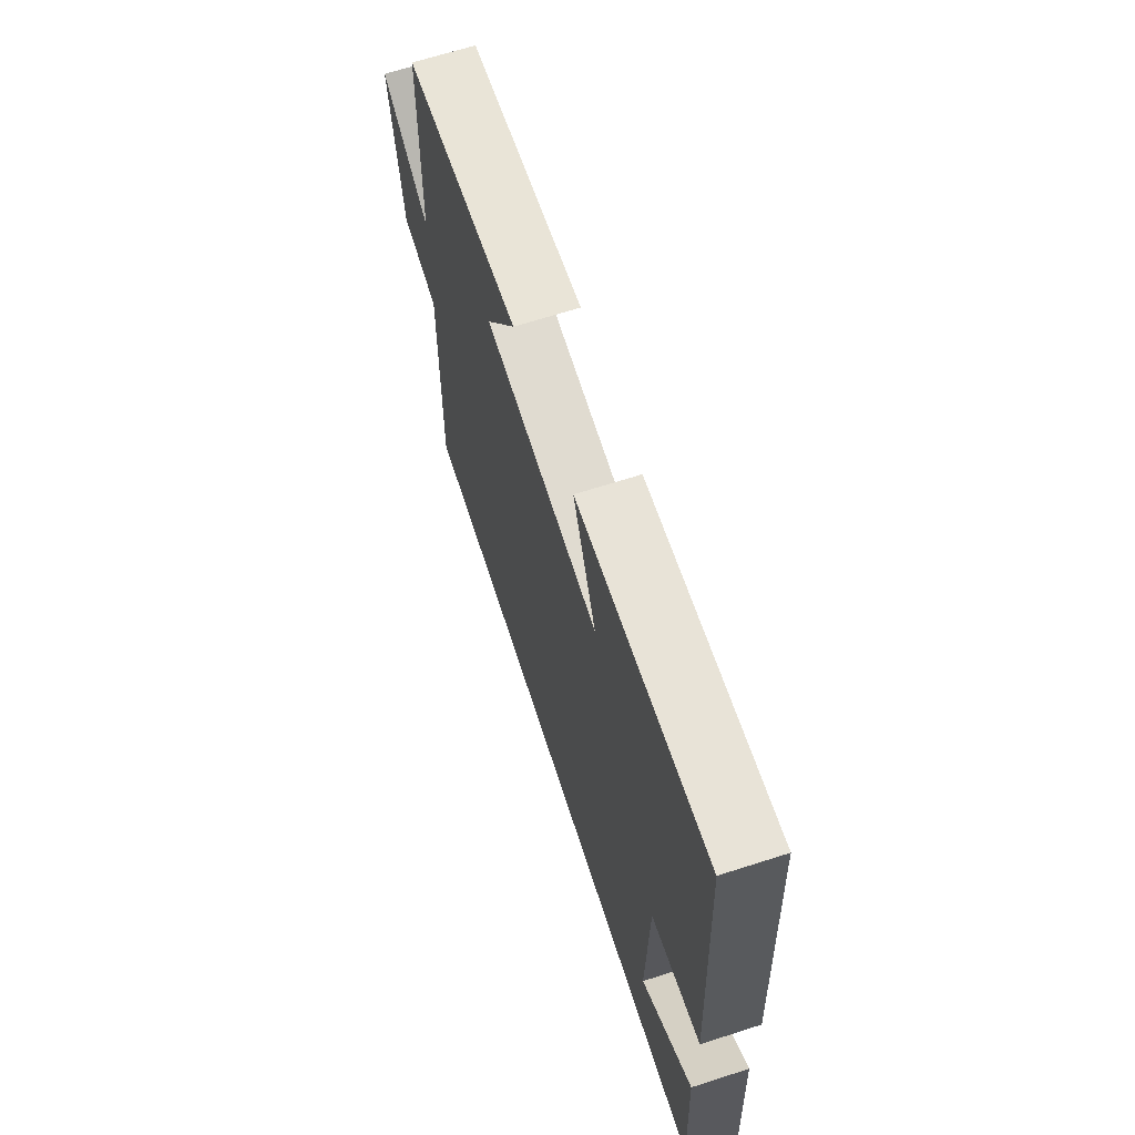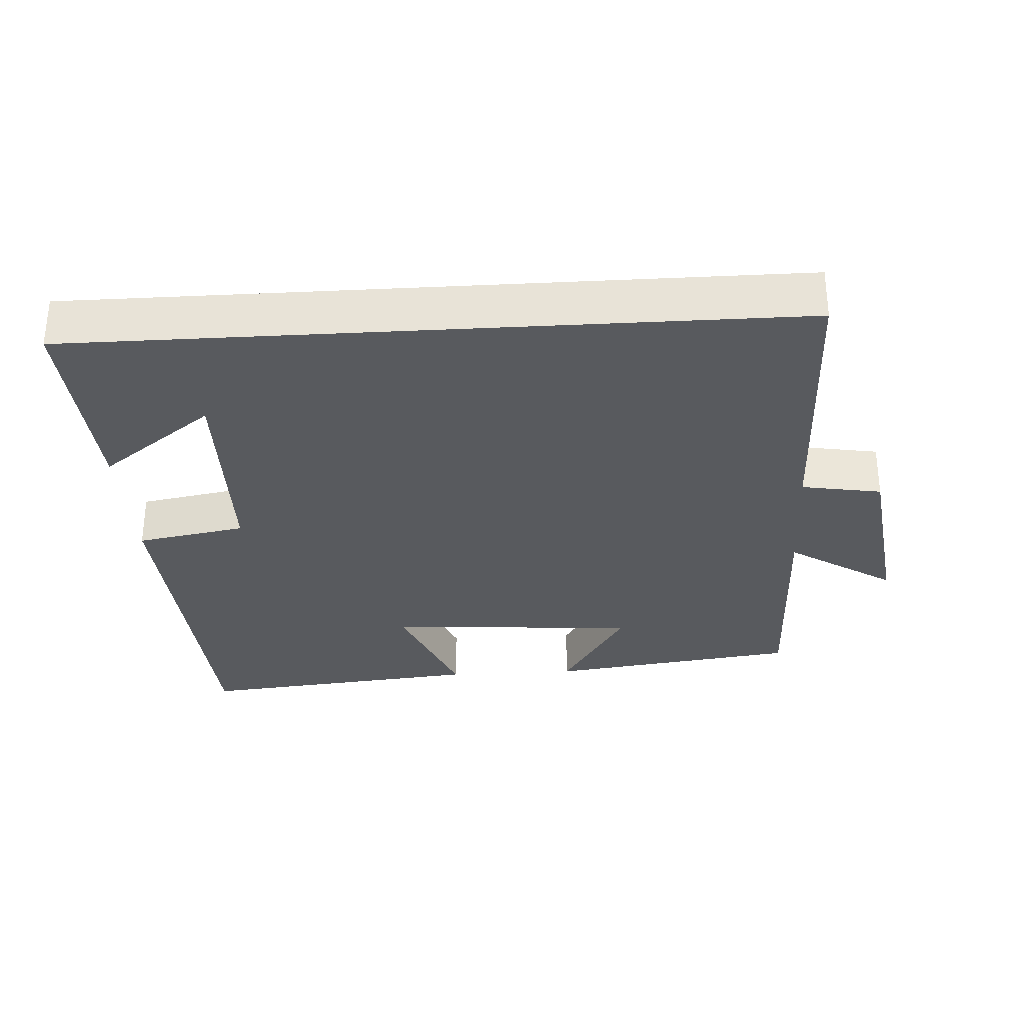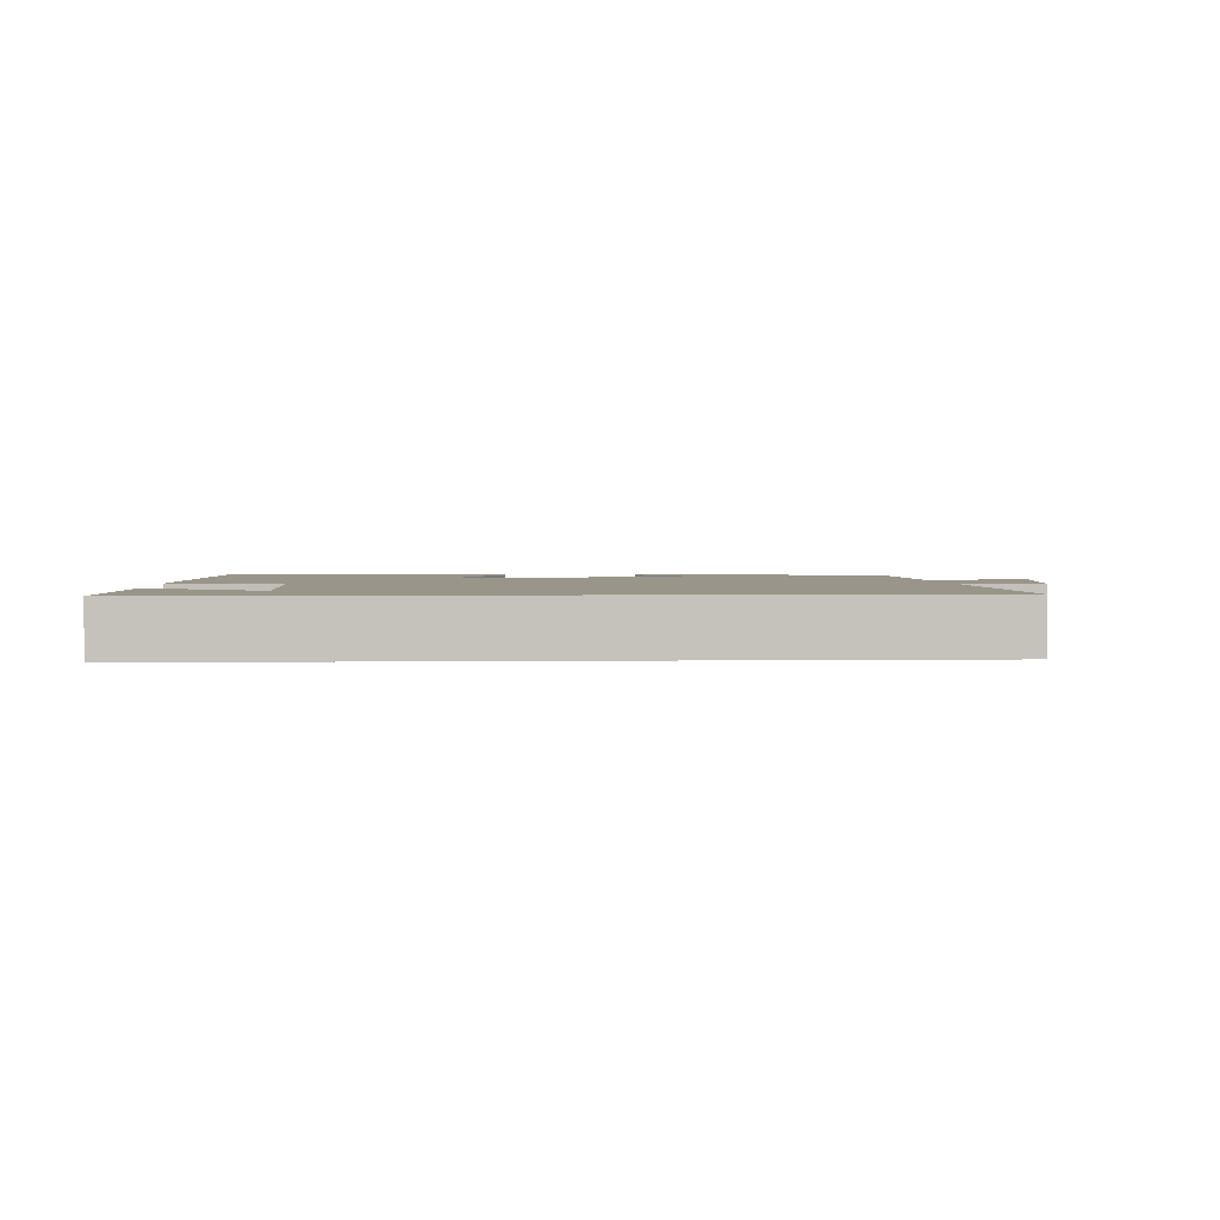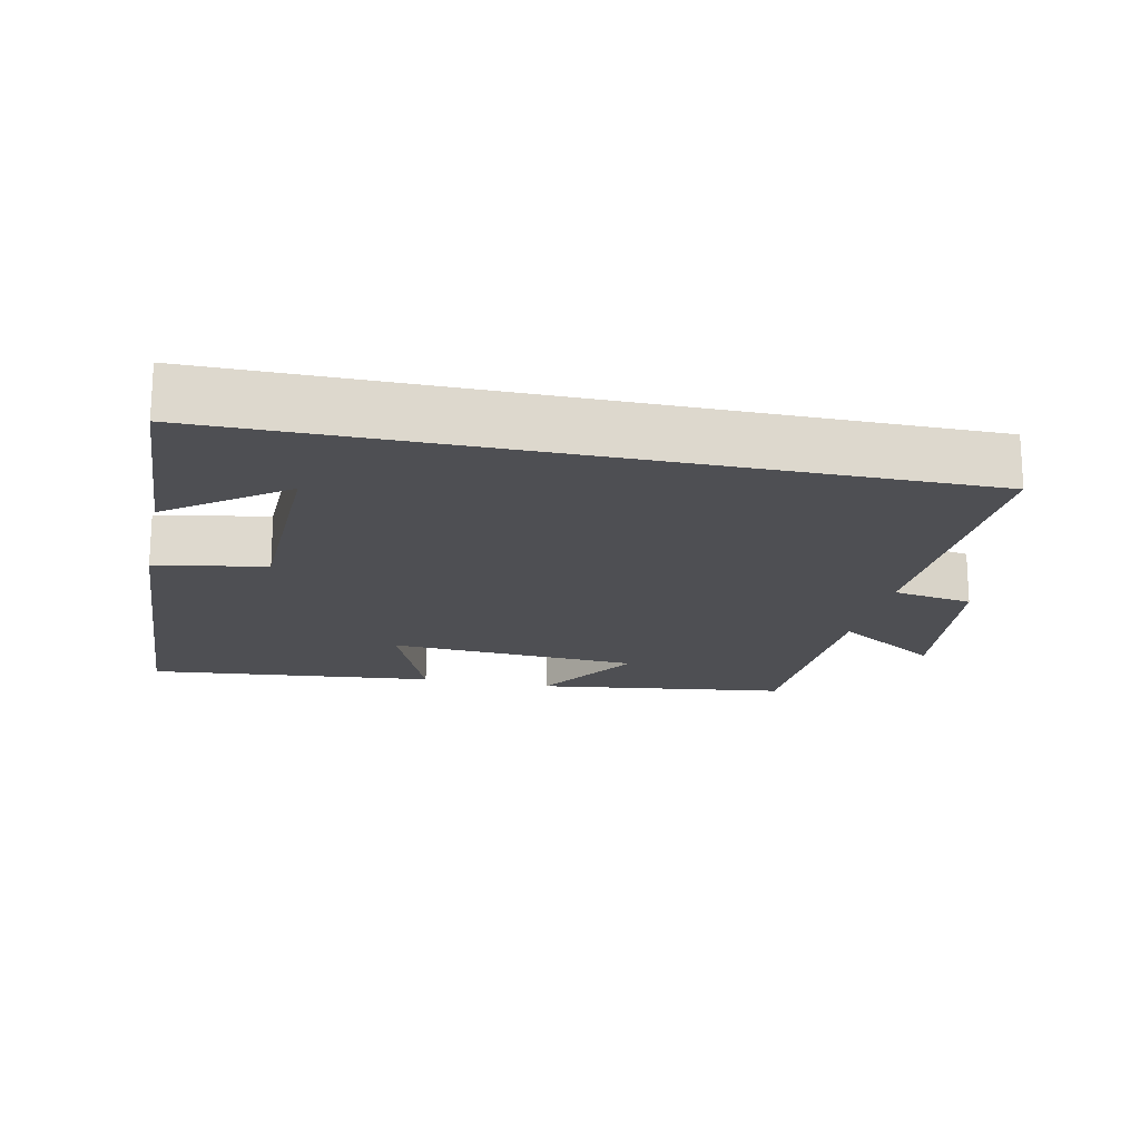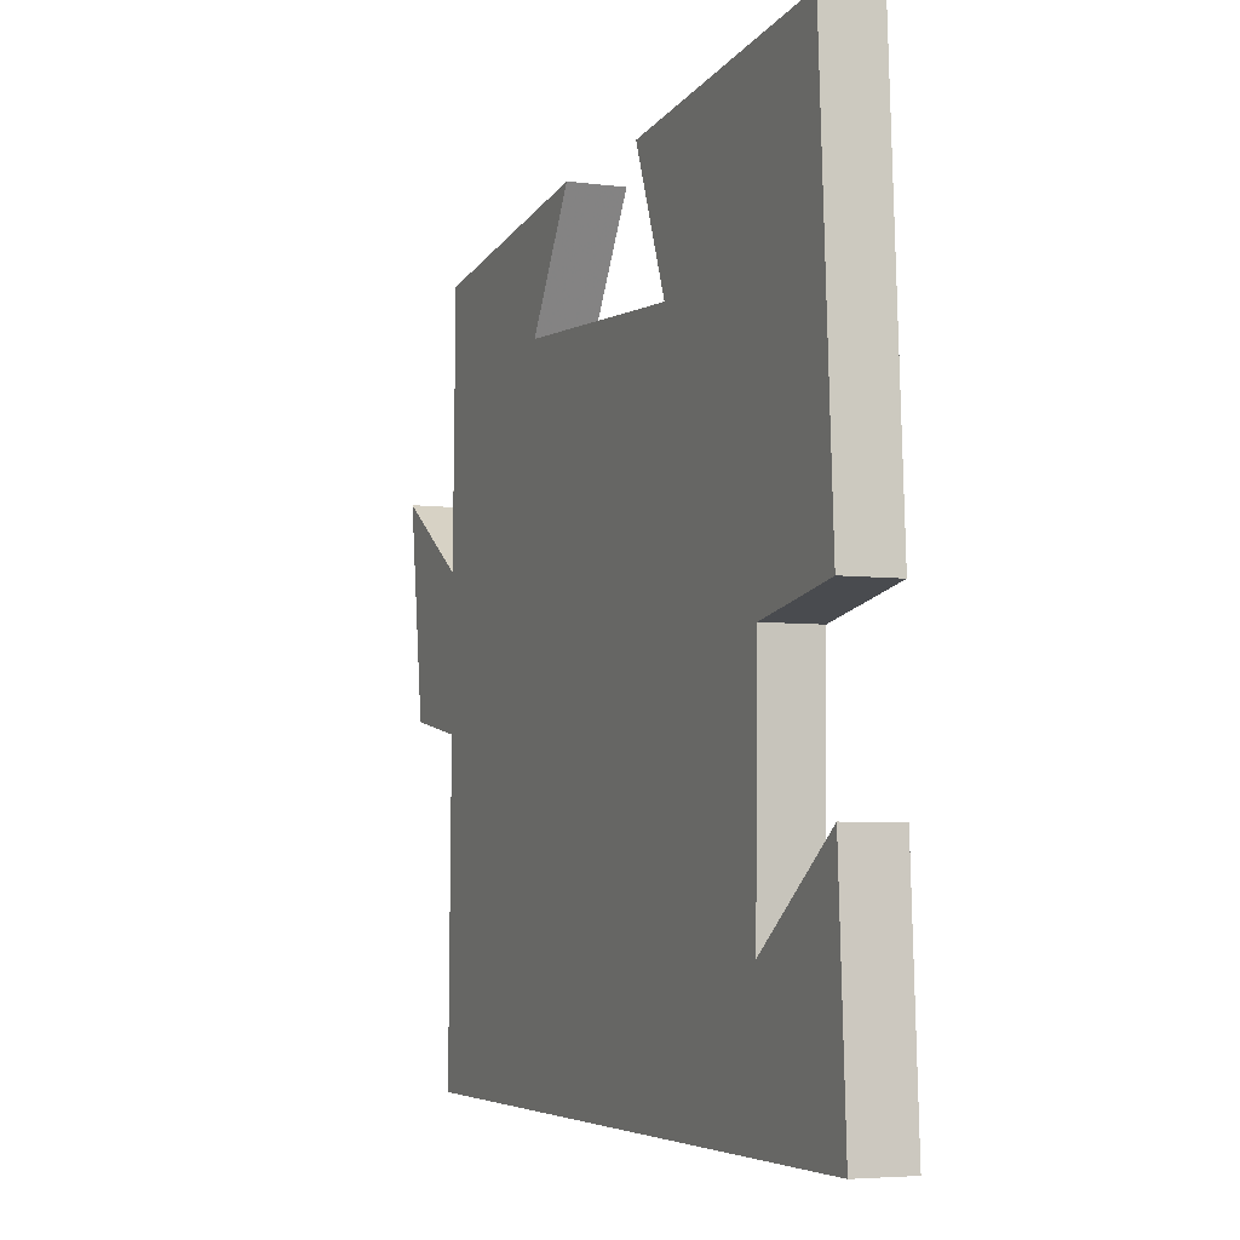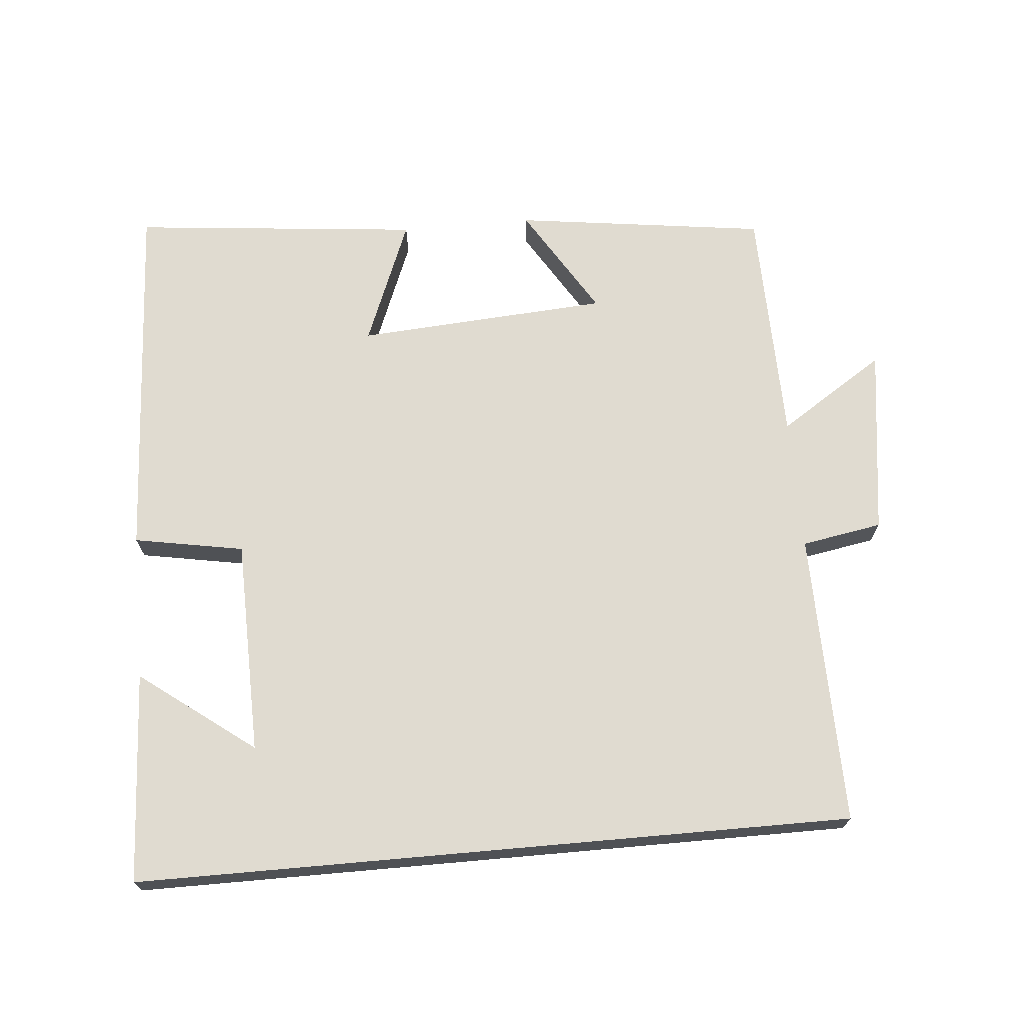
<metadata>
{"format":"obj","ext":"obj","renderer":"f3d","projection":"perspective","resolution":1024,"background":"white","views":[{"elev":66.6,"azim":72.1,"up":"+Z"},{"elev":-31.1,"azim":-176.5,"up":"+Y"},{"elev":2.1,"azim":176.6,"up":"+Y"},{"elev":-18.1,"azim":167.8,"up":"+Y"},{"elev":-4.9,"azim":67.4,"up":"+Z"},{"elev":69.9,"azim":174.9,"up":"+Y"}]}
</metadata>
<code>
v -0.493 0.07 0.452
v -0.133 0.07 0.5
v -0.229 0.07 0.344
v 0.131 0.07 0.32
v 0.059 0.07 0.5
v 0.471 0.07 0.541
v 0.5 0.07 0.013
v 0.343 0.07 -0.015
v 0.337 0.07 -0.321
v 0.5 0.07 -0.199
v 0.516 0.07 -0.5
v -0.507 0.07 -0.5
v -0.5 0.07 -0.082
v -0.615 0.07 -0.062
v -0.651 0.07 0.208
v -0.5 0.07 0.11
v -0.493 0 0.452
v -0.133 0 0.5
v -0.229 0 0.344
v 0.131 0 0.32
v 0.059 0 0.5
v 0.471 0 0.541
v 0.5 0 0.013
v 0.343 0 -0.015
v 0.337 0 -0.321
v 0.5 0 -0.199
v 0.516 0 -0.5
v -0.507 0 -0.5
v -0.5 0 -0.082
v -0.615 0 -0.062
v -0.651 0 0.208
v -0.5 0 0.11
f 13 14 15 16
f 13 16 1 2
f 9 10 11
f 9 11 12 13
f 5 6 7 8
f 4 5 8
f 3 4 8 9
f 13 2 3
f 3 9 13
f 32 31 30 29
f 18 17 32 29
f 27 26 25
f 29 28 27 25
f 24 23 22 21
f 24 21 20
f 25 24 20 19
f 19 18 29
f 29 25 19
f 1 17 18 2
f 2 18 19 3
f 3 19 20 4
f 4 20 21 5
f 5 21 22 6
f 6 22 23 7
f 7 23 24 8
f 8 24 25 9
f 9 25 26 10
f 10 26 27 11
f 11 27 28 12
f 12 28 29 13
f 13 29 30 14
f 14 30 31 15
f 15 31 32 16
f 16 32 17 1

</code>
